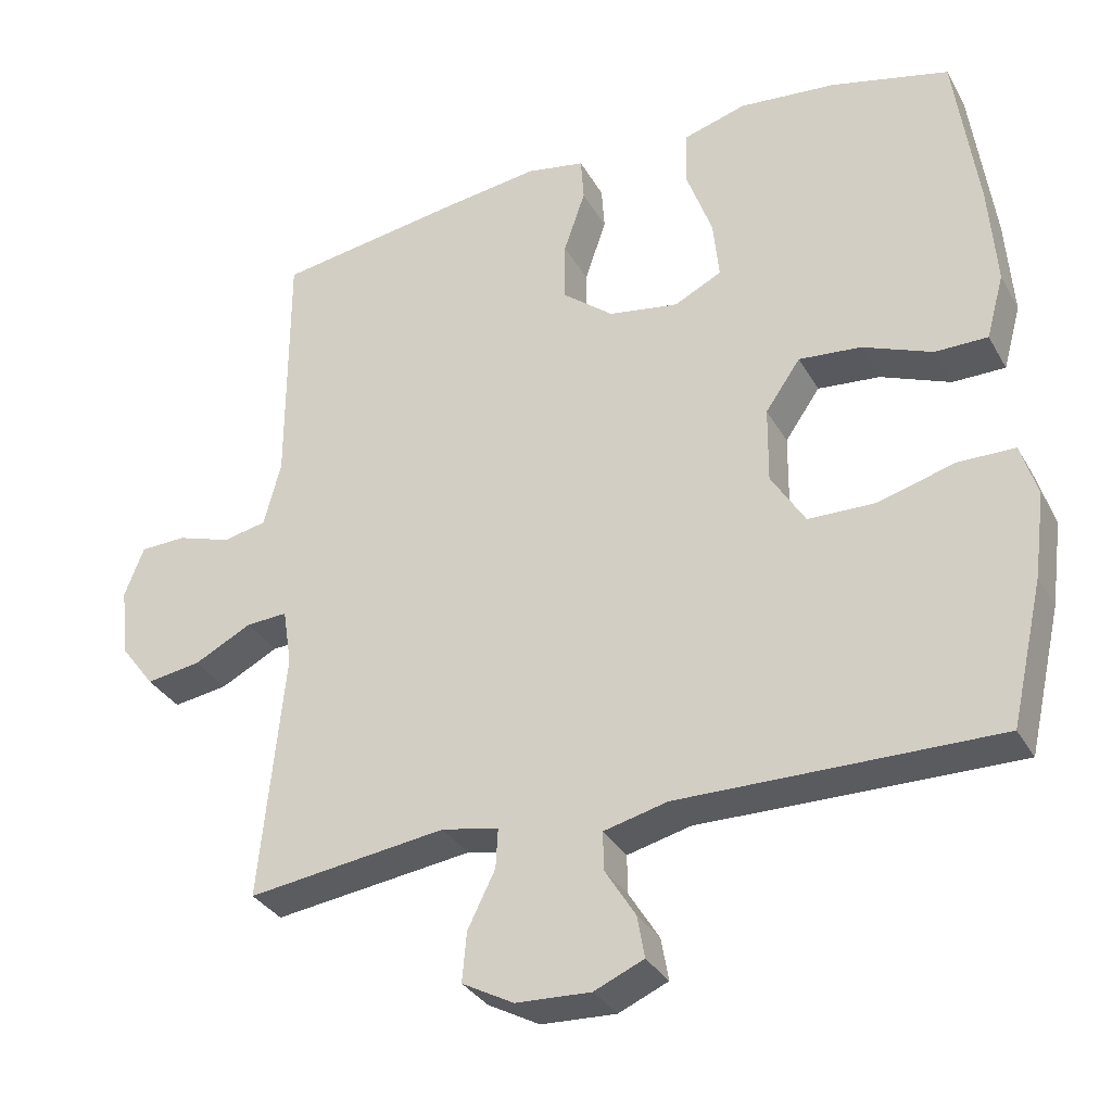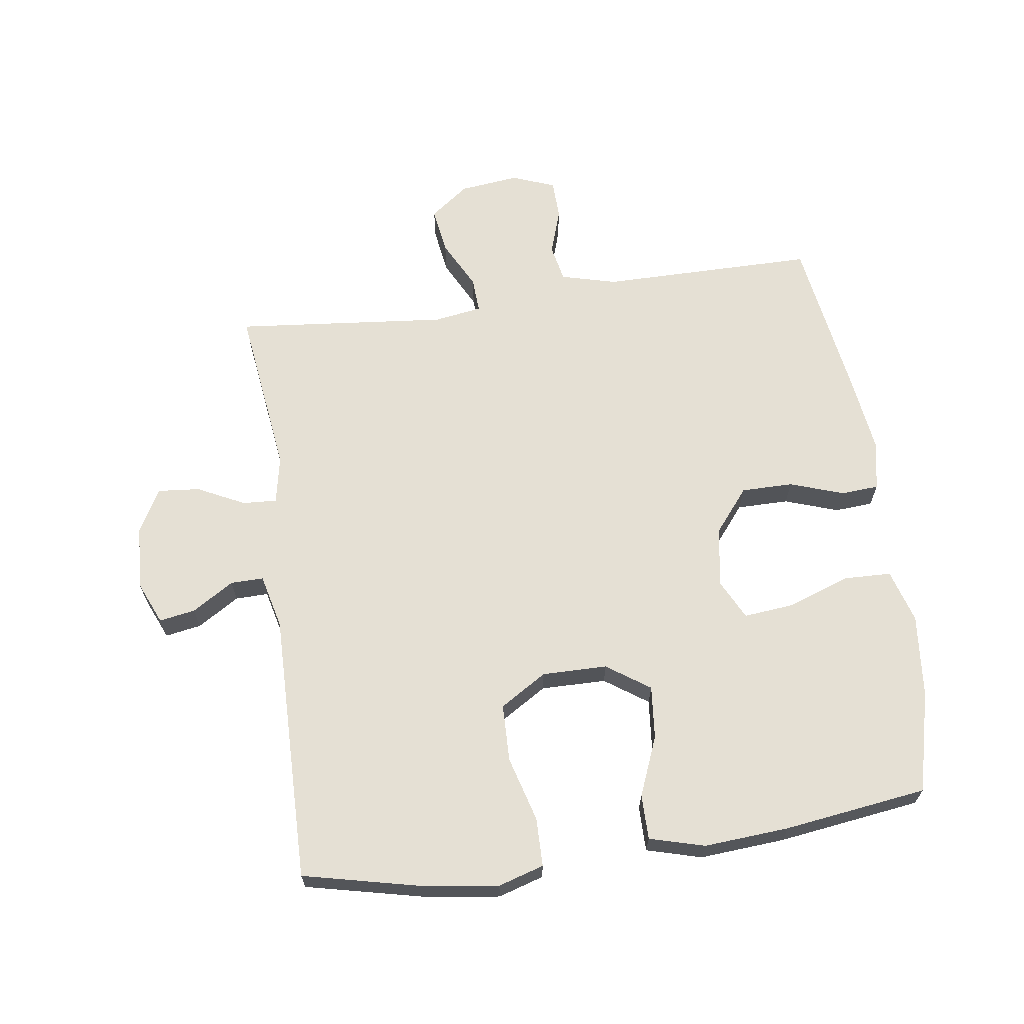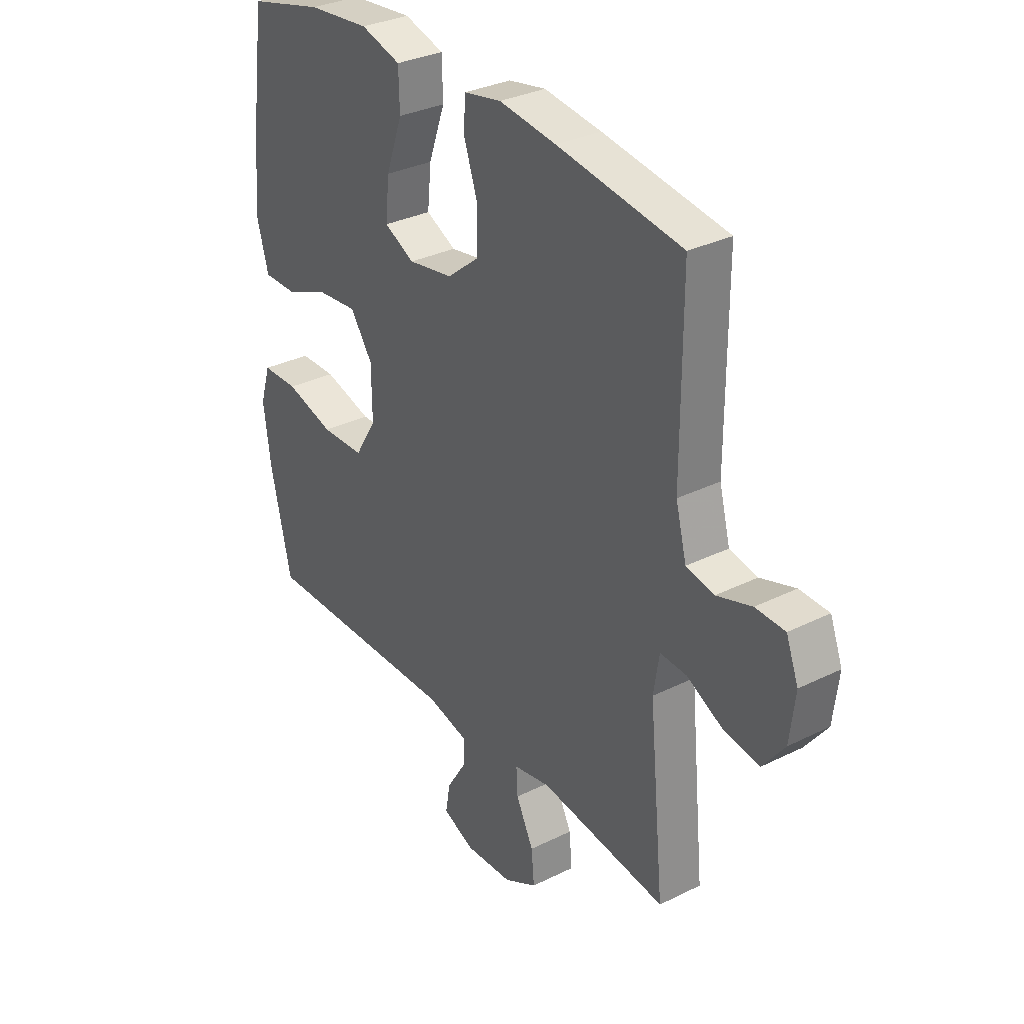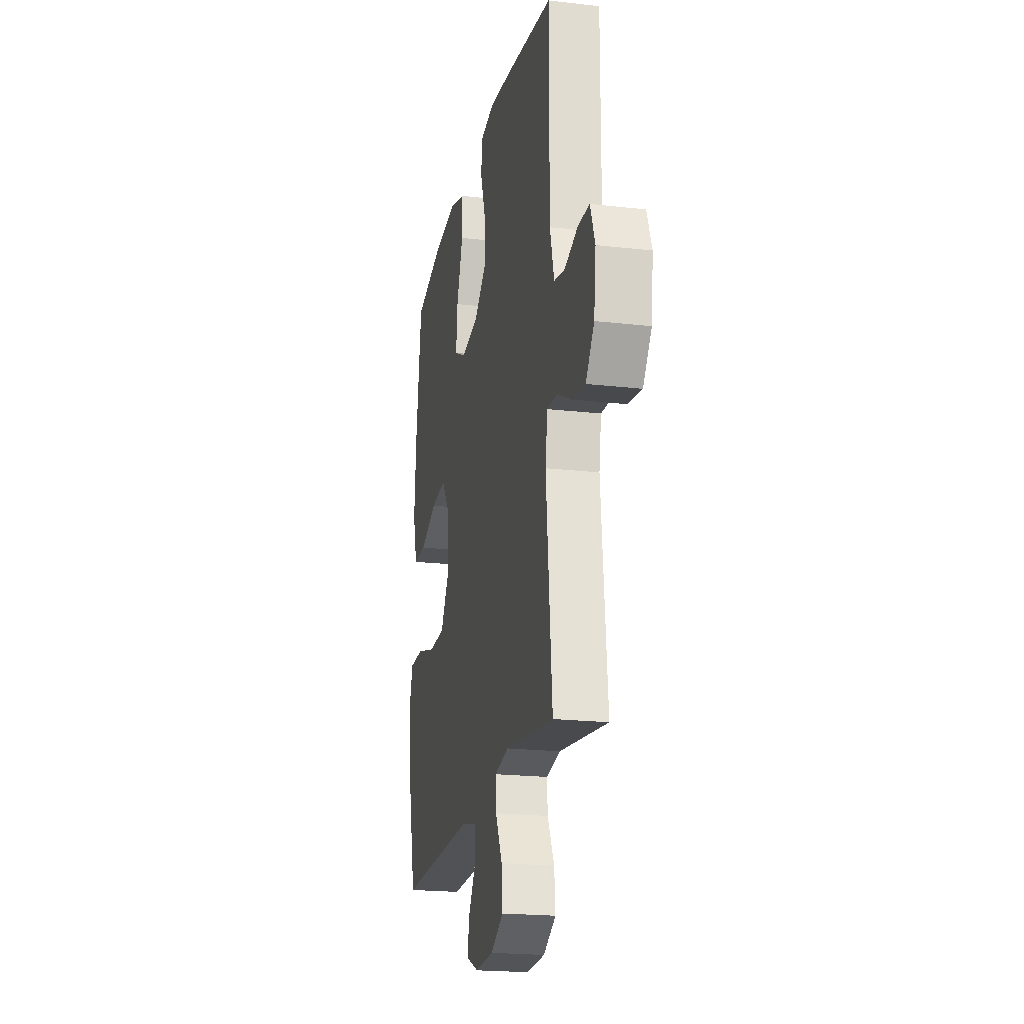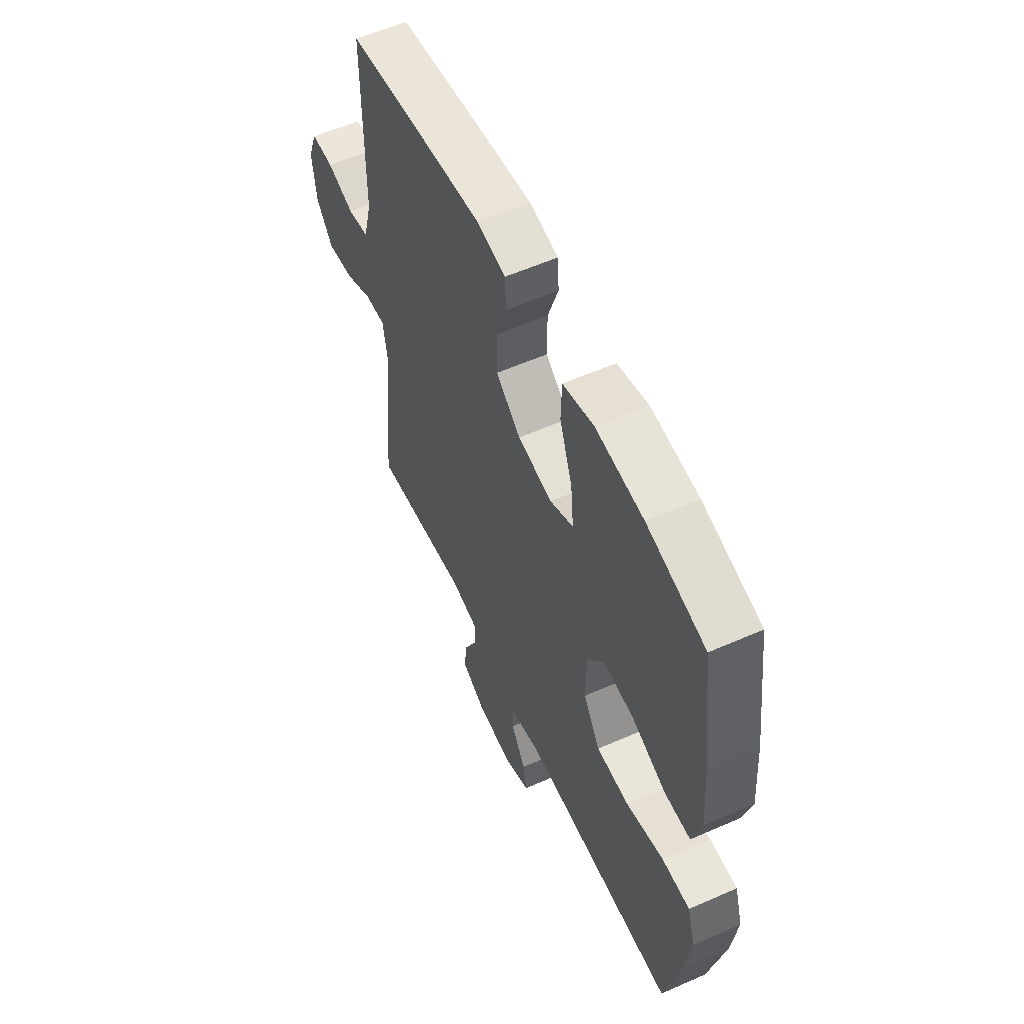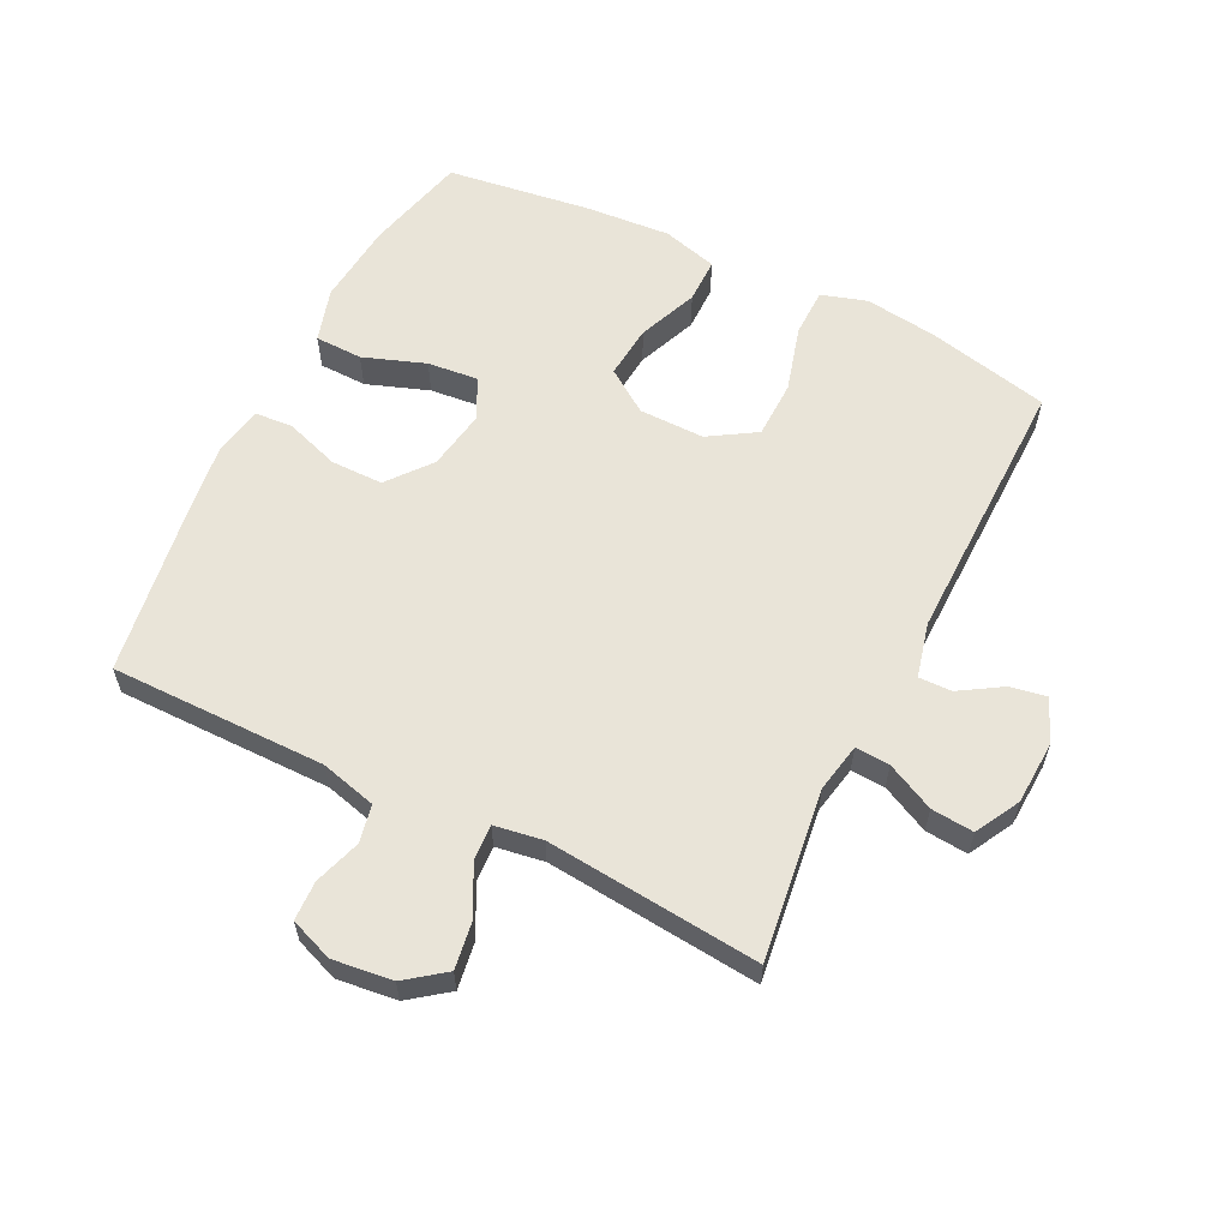
<metadata>
{"format":"obj","ext":"obj","renderer":"f3d","projection":"perspective","resolution":1024,"background":"white","views":[{"elev":-32.8,"azim":-154.6,"up":"+Z"},{"elev":65.6,"azim":-98.0,"up":"+Y"},{"elev":32.0,"azim":55.1,"up":"+Z"},{"elev":-20.6,"azim":78.2,"up":"+Z"},{"elev":57.5,"azim":-114.6,"up":"+Z"},{"elev":59.8,"azim":116.3,"up":"+Y"}]}
</metadata>
<code>
v -0.5 0.07 0.5
v -0.34 0.07 0.54
v -0.209 0.07 0.553
v -0.124 0.07 0.528
v -0.122 0.07 0.453
v -0.157 0.07 0.355
v -0.165 0.07 0.275
v -0.101 0.07 0.243
v -0.006 0.07 0.259
v 0.062 0.07 0.314
v 0.062 0.07 0.396
v 0.033 0.07 0.481
v 0.037 0.07 0.541
v 0.116 0.07 0.556
v 0.237 0.07 0.54
v 0.5 0.07 0.5
v 0.5 0.07 0.16
v 0.523 0.07 0.072
v 0.582 0.07 0.06
v 0.656 0.07 0.084
v 0.718 0.07 0.082
v 0.744 0.07 0.014
v 0.733 0.07 -0.08
v 0.687 0.07 -0.141
v 0.613 0.07 -0.13
v 0.535 0.07 -0.09
v 0.479 0.07 -0.087
v 0.467 0.07 -0.163
v 0.5 0.07 -0.5
v 0.231 0.07 -0.465
v 0.154 0.07 -0.48
v 0.157 0.07 -0.534
v 0.194 0.07 -0.609
v 0.2 0.07 -0.676
v 0.13 0.07 -0.714
v 0.029 0.07 -0.719
v -0.038 0.07 -0.69
v -0.028 0.07 -0.633
v 0.013 0.07 -0.567
v 0.014 0.07 -0.515
v -0.072 0.07 -0.494
v -0.5 0.07 -0.5
v -0.544 0.07 -0.307
v -0.559 0.07 -0.193
v -0.537 0.07 -0.121
v -0.46 0.07 -0.12
v -0.357 0.07 -0.149
v -0.266 0.07 -0.147
v -0.22 0.07 -0.073
v -0.221 0.07 0.03
v -0.268 0.07 0.098
v -0.352 0.07 0.09
v -0.446 0.07 0.052
v -0.517 0.07 0.052
v -0.541 0.07 0.139
v -0.531 0.07 0.274
v -0.5 0 0.5
v -0.34 0 0.54
v -0.209 0 0.553
v -0.124 0 0.528
v -0.122 0 0.453
v -0.157 0 0.355
v -0.165 0 0.275
v -0.101 0 0.243
v -0.006 0 0.259
v 0.062 0 0.314
v 0.062 0 0.396
v 0.033 0 0.481
v 0.037 0 0.541
v 0.116 0 0.556
v 0.237 0 0.54
v 0.5 0 0.5
v 0.5 0 0.16
v 0.523 0 0.072
v 0.582 0 0.06
v 0.656 0 0.084
v 0.718 0 0.082
v 0.744 0 0.014
v 0.733 0 -0.08
v 0.687 0 -0.141
v 0.613 0 -0.13
v 0.535 0 -0.09
v 0.479 0 -0.087
v 0.467 0 -0.163
v 0.5 0 -0.5
v 0.231 0 -0.465
v 0.154 0 -0.48
v 0.157 0 -0.534
v 0.194 0 -0.609
v 0.2 0 -0.676
v 0.13 0 -0.714
v 0.029 0 -0.719
v -0.038 0 -0.69
v -0.028 0 -0.633
v 0.013 0 -0.567
v 0.014 0 -0.515
v -0.072 0 -0.494
v -0.5 0 -0.5
v -0.544 0 -0.307
v -0.559 0 -0.193
v -0.537 0 -0.121
v -0.46 0 -0.12
v -0.357 0 -0.149
v -0.266 0 -0.147
v -0.22 0 -0.073
v -0.221 0 0.03
v -0.268 0 0.098
v -0.352 0 0.09
v -0.446 0 0.052
v -0.517 0 0.052
v -0.541 0 0.139
v -0.531 0 0.274
f 52 53 54 55
f 51 52 55 56
f 44 45 46 47
f 44 47 48
f 41 42 43 44
f 40 41 44 48
f 36 37 38 39
f 36 39 40
f 35 36 40
f 32 33 34 35
f 31 32 35 40
f 28 29 30
f 27 28 30 31
f 23 24 25 26
f 23 26 27
f 22 23 27
f 19 20 21 22
f 18 19 22 27
f 17 18 27 31
f 11 12 13 14
f 10 11 14 15
f 3 4 5 6
f 3 6 7
f 2 3 7
f 51 56 1 2
f 50 51 2 7
f 49 50 7 8
f 31 40 48 49
f 31 49 8 9
f 17 31 9 10
f 10 15 16 17
f 111 110 109 108
f 112 111 108 107
f 103 102 101 100
f 104 103 100
f 100 99 98 97
f 104 100 97 96
f 95 94 93 92
f 96 95 92
f 96 92 91
f 91 90 89 88
f 96 91 88 87
f 86 85 84
f 87 86 84 83
f 82 81 80 79
f 83 82 79
f 83 79 78
f 78 77 76 75
f 83 78 75 74
f 87 83 74 73
f 70 69 68 67
f 71 70 67 66
f 62 61 60 59
f 63 62 59
f 63 59 58
f 58 57 112 107
f 63 58 107 106
f 64 63 106 105
f 105 104 96 87
f 65 64 105 87
f 66 65 87 73
f 73 72 71 66
f 1 57 58 2
f 2 58 59 3
f 3 59 60 4
f 4 60 61 5
f 5 61 62 6
f 6 62 63 7
f 7 63 64 8
f 8 64 65 9
f 9 65 66 10
f 10 66 67 11
f 11 67 68 12
f 12 68 69 13
f 13 69 70 14
f 14 70 71 15
f 15 71 72 16
f 16 72 73 17
f 17 73 74 18
f 18 74 75 19
f 19 75 76 20
f 20 76 77 21
f 21 77 78 22
f 22 78 79 23
f 23 79 80 24
f 24 80 81 25
f 25 81 82 26
f 26 82 83 27
f 27 83 84 28
f 28 84 85 29
f 29 85 86 30
f 30 86 87 31
f 31 87 88 32
f 32 88 89 33
f 33 89 90 34
f 34 90 91 35
f 35 91 92 36
f 36 92 93 37
f 37 93 94 38
f 38 94 95 39
f 39 95 96 40
f 40 96 97 41
f 41 97 98 42
f 42 98 99 43
f 43 99 100 44
f 44 100 101 45
f 45 101 102 46
f 46 102 103 47
f 47 103 104 48
f 48 104 105 49
f 49 105 106 50
f 50 106 107 51
f 51 107 108 52
f 52 108 109 53
f 53 109 110 54
f 54 110 111 55
f 55 111 112 56
f 56 112 57 1

</code>
